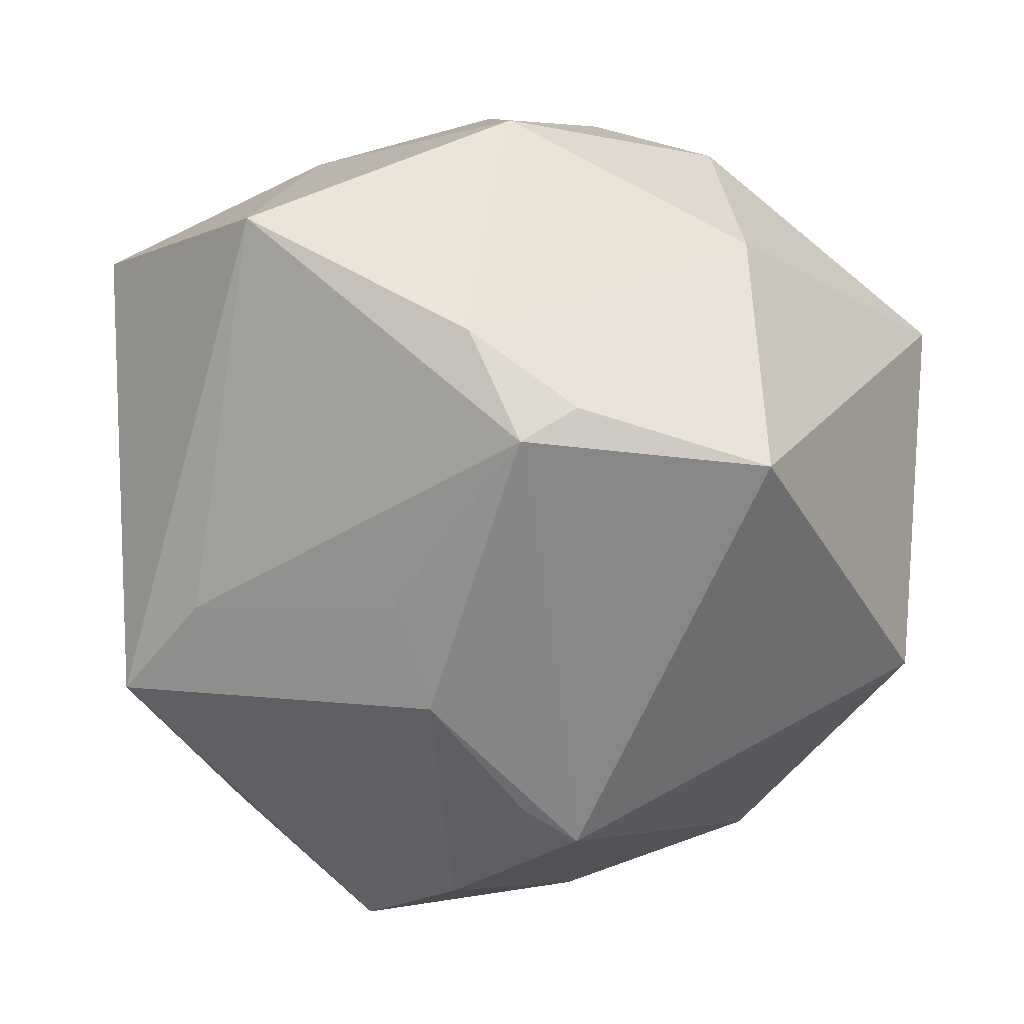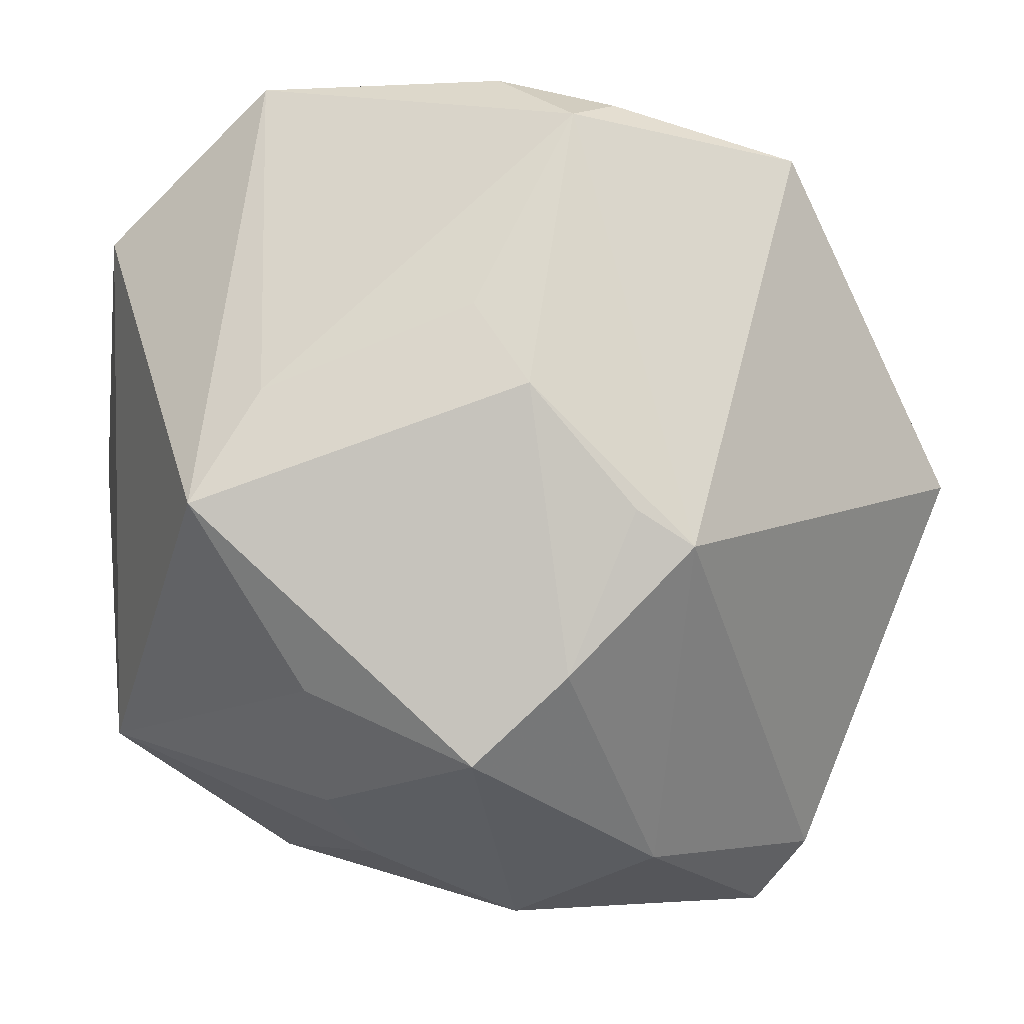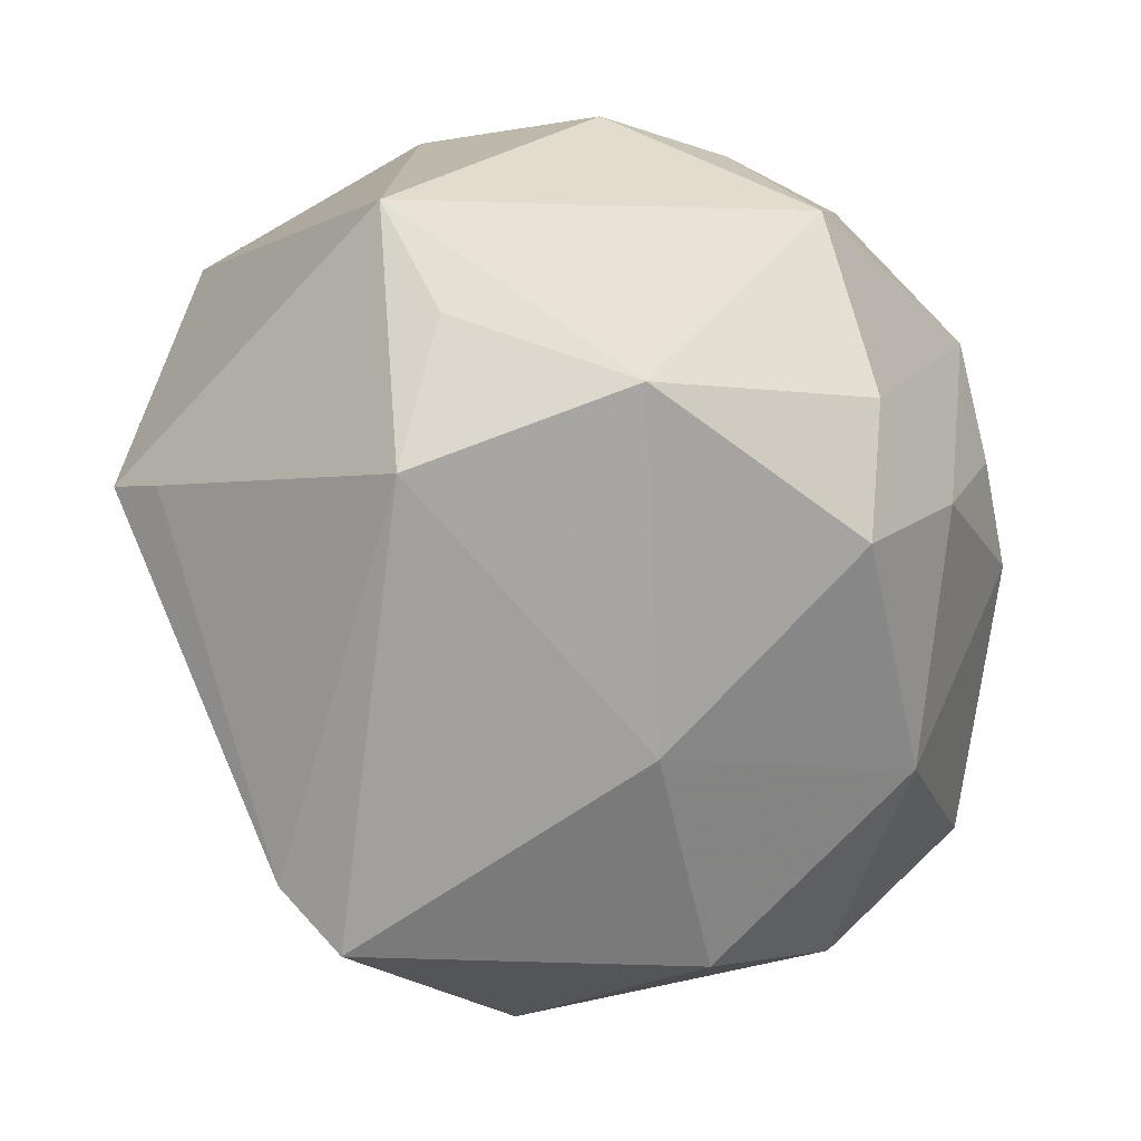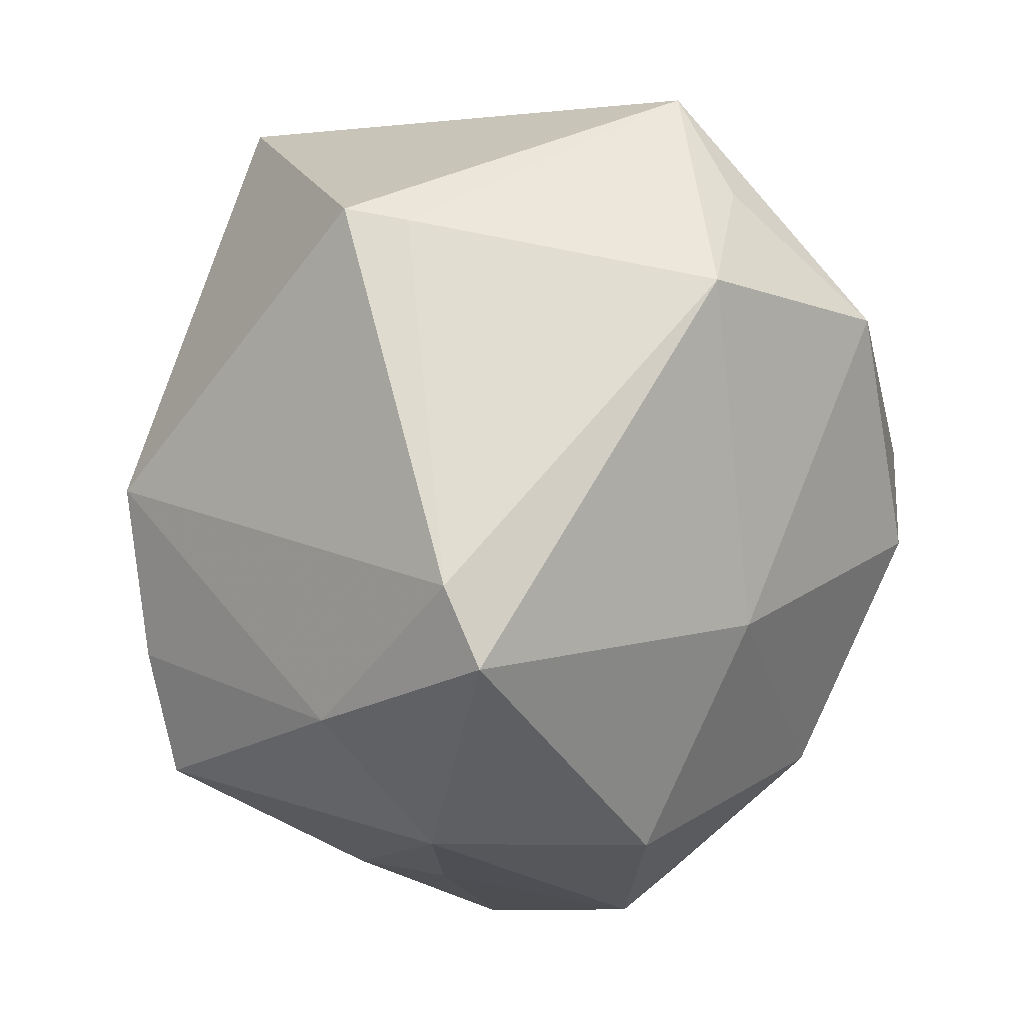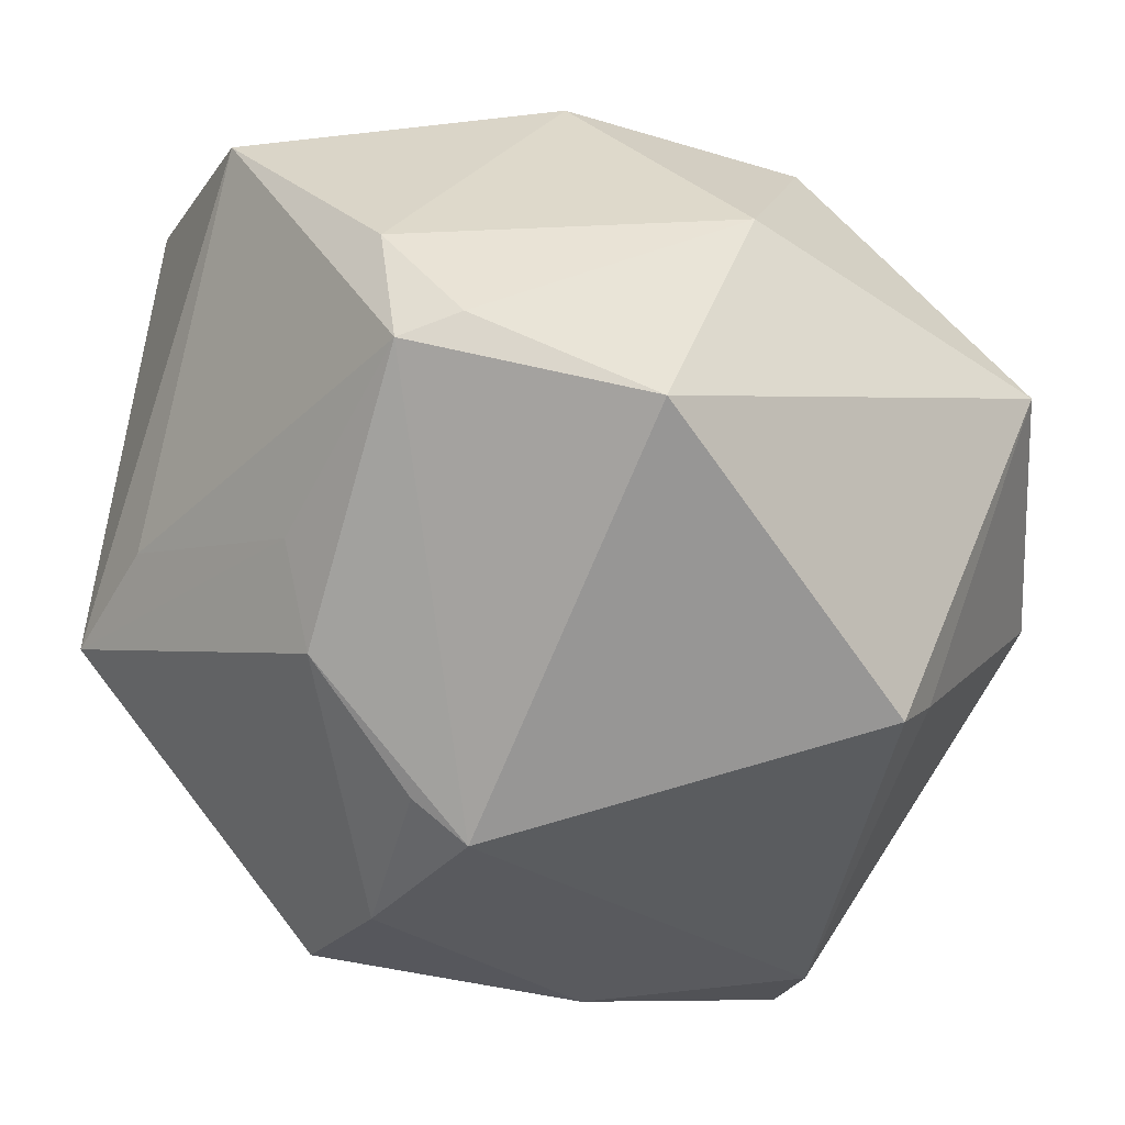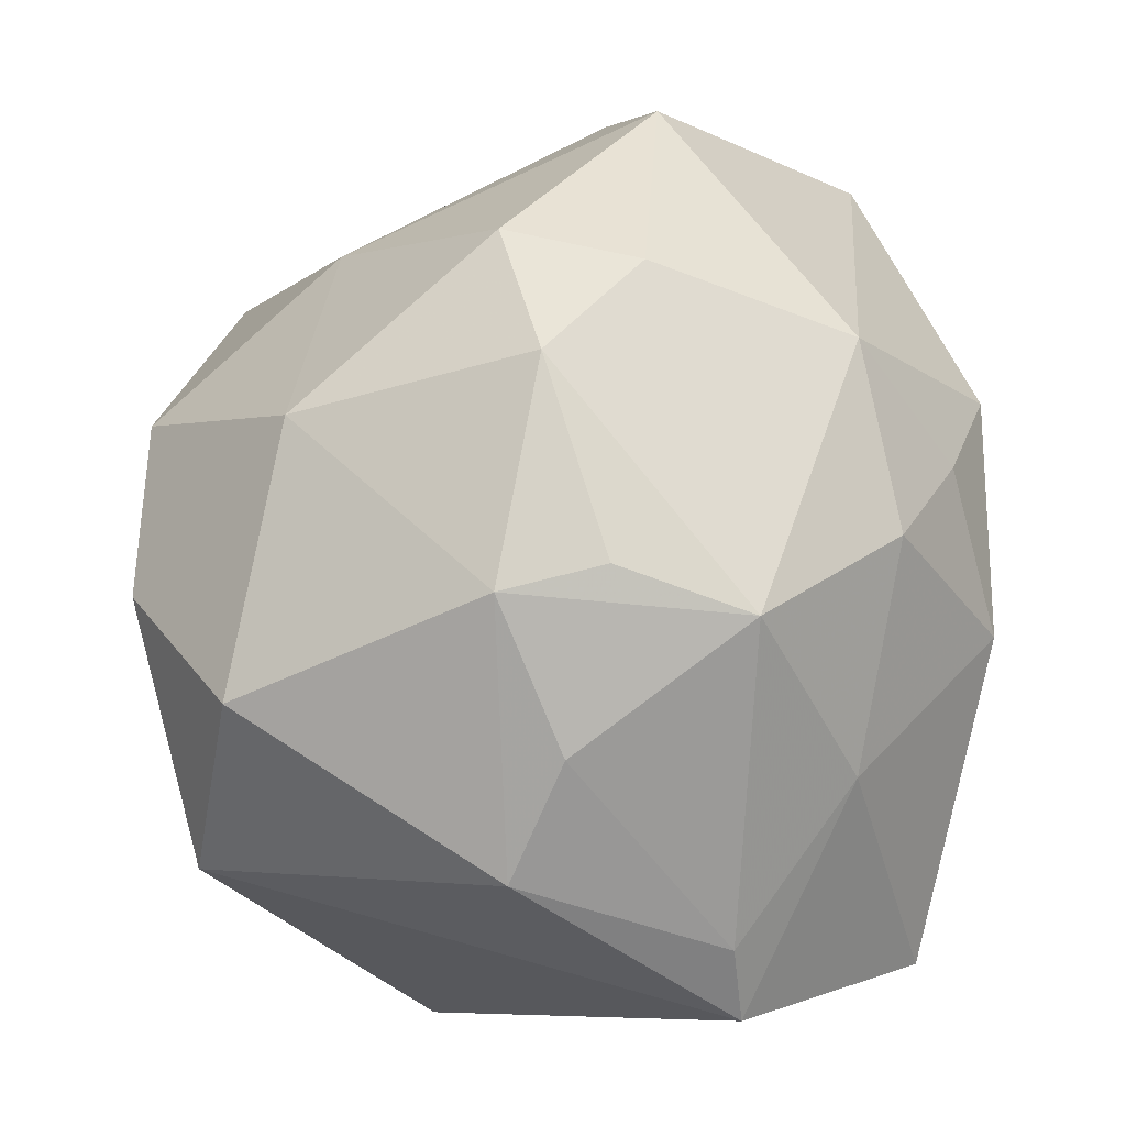
<metadata>
{"format":"obj","ext":"obj","renderer":"f3d","projection":"perspective","resolution":1024,"background":"white","views":[{"elev":-50.6,"azim":175.0,"up":"+Z"},{"elev":-7.1,"azim":165.5,"up":"+Y"},{"elev":-19.0,"azim":-53.7,"up":"+Y"},{"elev":-41.0,"azim":-97.6,"up":"+Y"},{"elev":25.5,"azim":-158.7,"up":"+Y"},{"elev":60.4,"azim":104.1,"up":"+Z"}]}
</metadata>
<code>
v -0.04222 0.01709 0.01119
v -0.01631 -0.02668 0.02082
v 0.01714 0.006874 0.03485
v 0.01764 0.0196 0.03247
v 0.001349 -0.002949 0.03966
v 0.004186 0.0294 0.02726
v 0.03897 -0.02488 0.003699
v 0.001329 0.03213 -0.03119
v -0.04051 0.006189 0.01642
v 0.007834 -0.0239 0.03136
v -0.02912 -0.03563 -0.009362
v -0.01015 -0.03718 -0.01849
v 0.03075 0.006477 0.02513
v 0.0371 0.02293 0.008907
v 0.02148 -0.001832 0.03376
v 0.02697 0.03872 -0.009212
v 0.01479 -0.03667 -0.004351
v 0.02137 0.02999 0.01474
v 0.02496 -0.02193 -0.02353
v 0.03128 -0.0231 0.02215
v 0.02969 0.005537 -0.02581
v 0.01969 -0.03595 0.0147
v 0.01128 0.0132 -0.03272
v -0.04058 -0.001924 -0.01455
v -0.02126 0.02958 -0.029
v 0.002859 0.03916 0.01081
v -0.04239 -0.007768 0.01376
v -0.03218 -0.000653 0.03084
v -0.009921 0.02213 0.0342
v 0.02071 -0.03173 -0.01218
v -0.03991 -0.0005107 -0.02043
v -0.009867 0.003261 0.03934
v 0.006325 0.03742 -0.0225
v -0.01056 -0.009774 0.03841
v -0.007757 -0.009345 -0.03887
v -0.01997 0.03583 -0.002952
v -0.01787 0.03361 0.01613
v -0.003574 0.03404 -0.02825
v 0.01111 -0.02902 -0.03166
v 0.0006729 -0.0425 -0.006976
v 0.03629 -0.005233 -0.026
v -0.006562 0.03234 0.02234
v 0.001607 -0.04023 0.01368
v -0.02508 -0.04138 -0.005678
v 0.04057 0.02471 0.002196
v 0.003115 -0.02106 -0.03538
v 0.03925 0.003674 0.01669
v 0.007237 0.005256 -0.03737
v -0.002412 -0.006072 -0.03844
f 29 1 28
f 41 45 7
f 28 1 9
f 16 45 41
f 41 7 19
f 47 7 45
f 5 10 15
f 31 35 11
f 27 9 1
f 27 11 44
f 28 9 27
f 27 2 28
f 44 2 27
f 1 29 37
f 37 36 1
f 26 36 37
f 8 35 25
f 25 35 31
f 31 1 25
f 1 36 25
f 48 35 8
f 21 16 41
f 8 16 21
f 33 36 26
f 26 16 33
f 33 16 8
f 29 4 6
f 14 47 45
f 28 2 34
f 34 2 10
f 10 5 34
f 15 4 3
f 3 5 15
f 4 5 3
f 32 4 29
f 32 5 4
f 32 34 5
f 32 29 28
f 28 34 32
f 10 2 43
f 43 22 10
f 43 2 44
f 44 40 43
f 43 40 22
f 15 10 20
f 10 22 20
f 20 22 7
f 20 47 15
f 7 47 20
f 12 35 46
f 12 11 35
f 44 11 12
f 12 40 44
f 24 1 31
f 24 27 1
f 31 11 24
f 11 27 24
f 46 35 49
f 49 48 46
f 35 48 49
f 23 48 8
f 8 21 23
f 41 48 23
f 23 21 41
f 8 25 38
f 38 33 8
f 38 25 36
f 36 33 38
f 42 37 29
f 29 6 42
f 26 37 42
f 42 6 26
f 18 6 4
f 4 14 18
f 18 16 26
f 26 6 18
f 45 16 18
f 18 14 45
f 13 14 4
f 47 14 13
f 13 4 15
f 15 47 13
f 30 19 7
f 7 22 17
f 22 40 17
f 17 30 7
f 40 30 17
f 39 12 46
f 40 12 39
f 39 30 40
f 19 30 39
f 41 19 39
f 39 48 41
f 46 48 39

</code>
